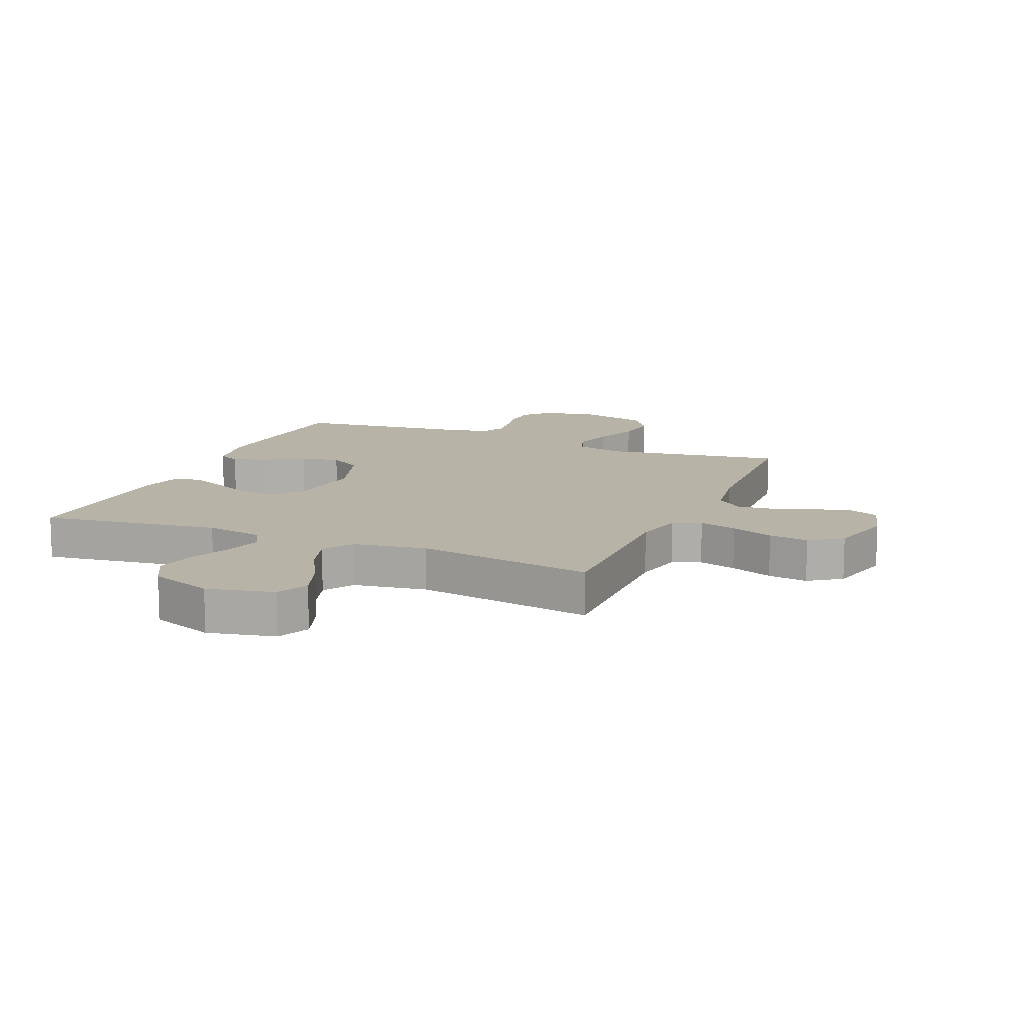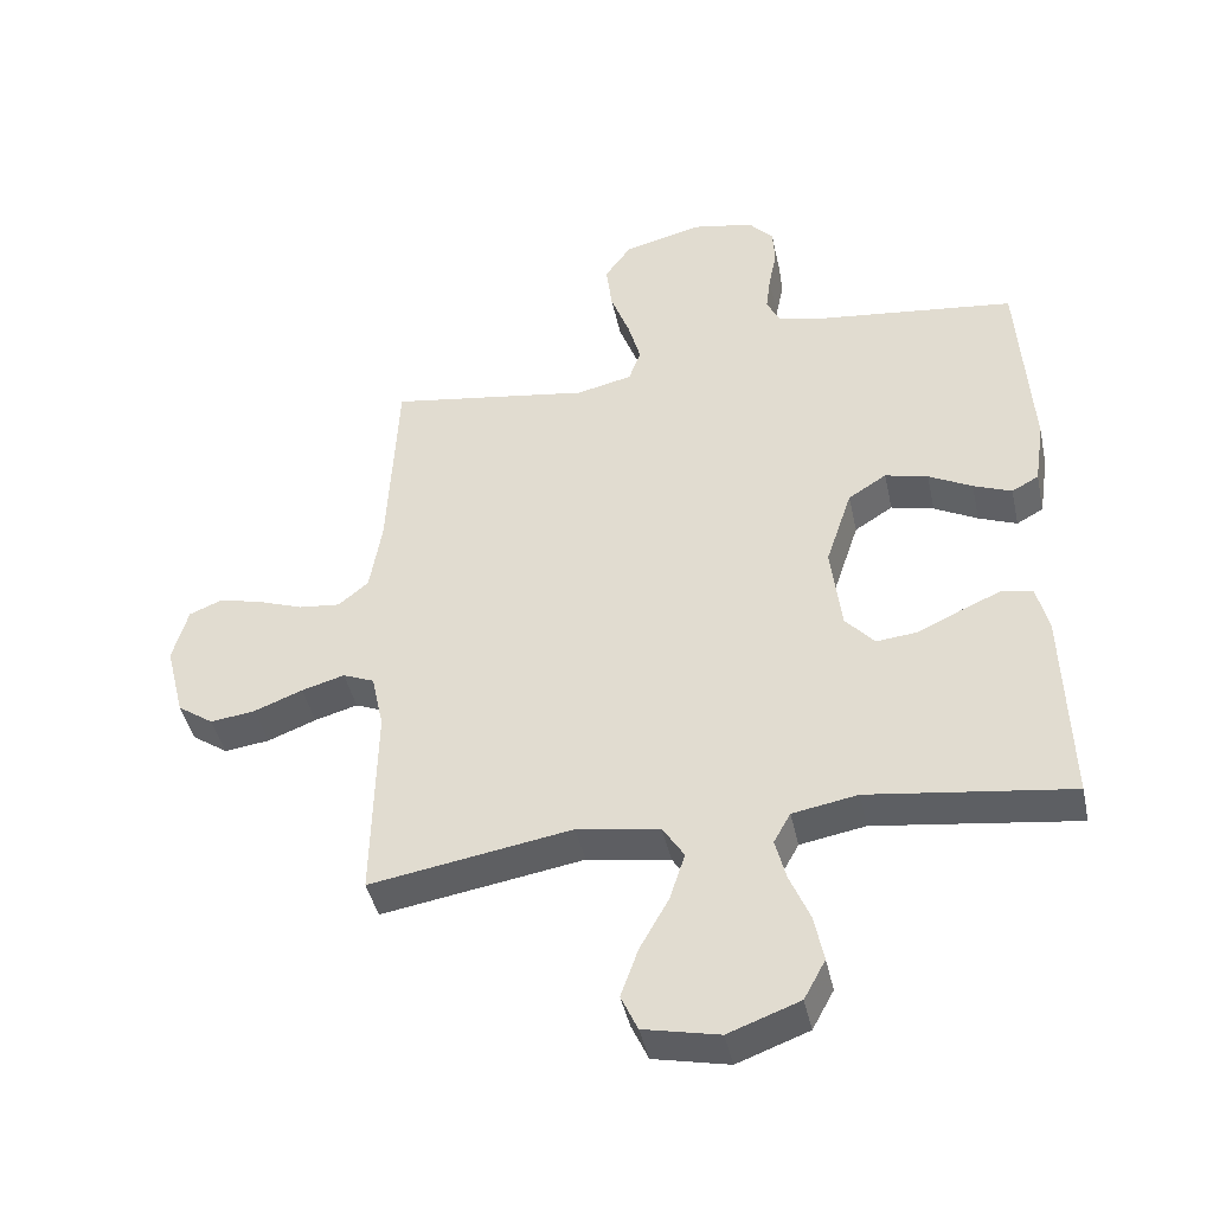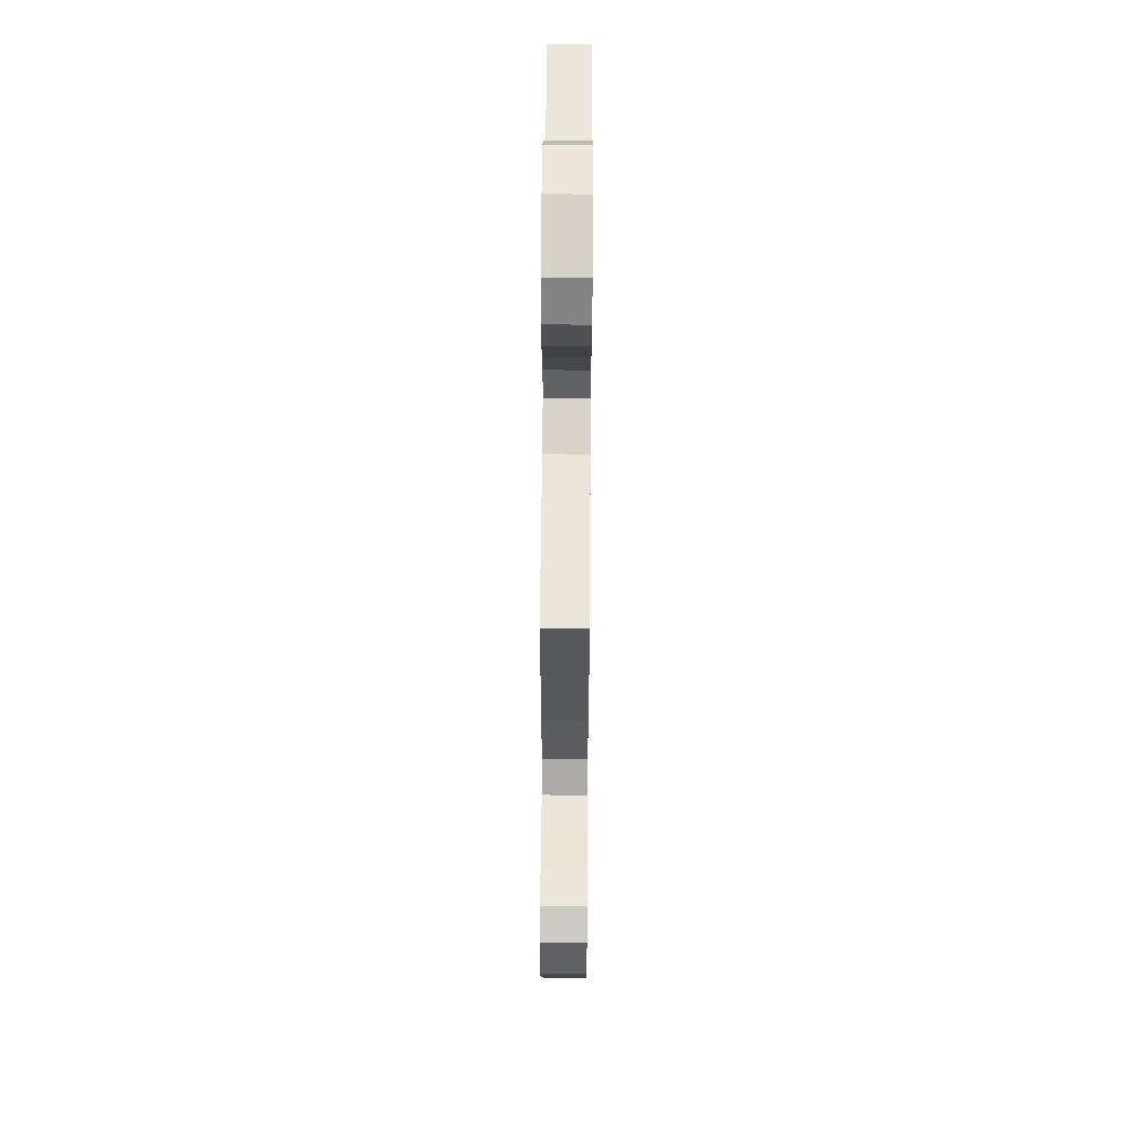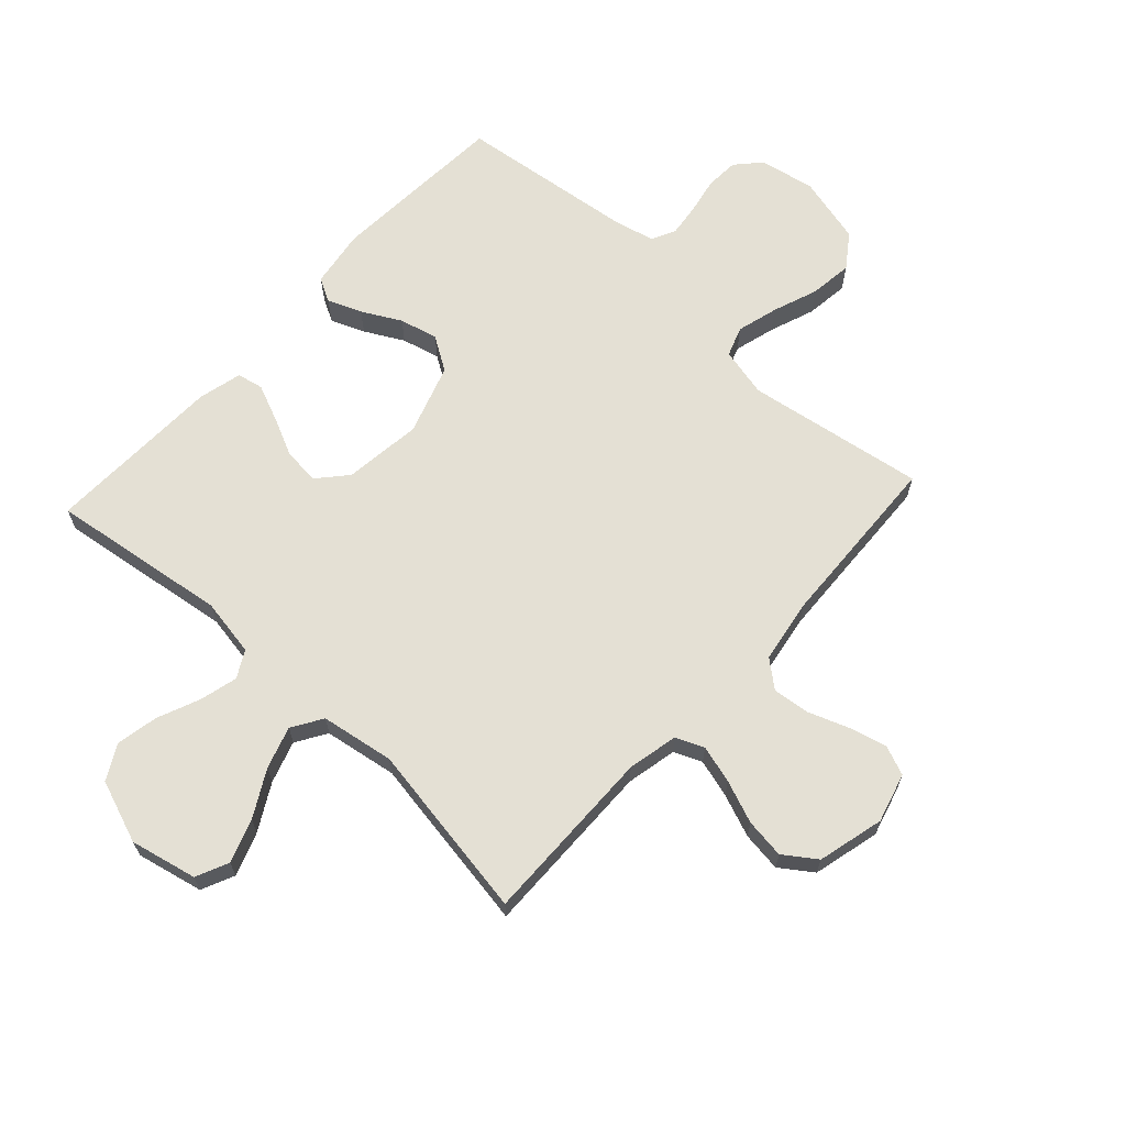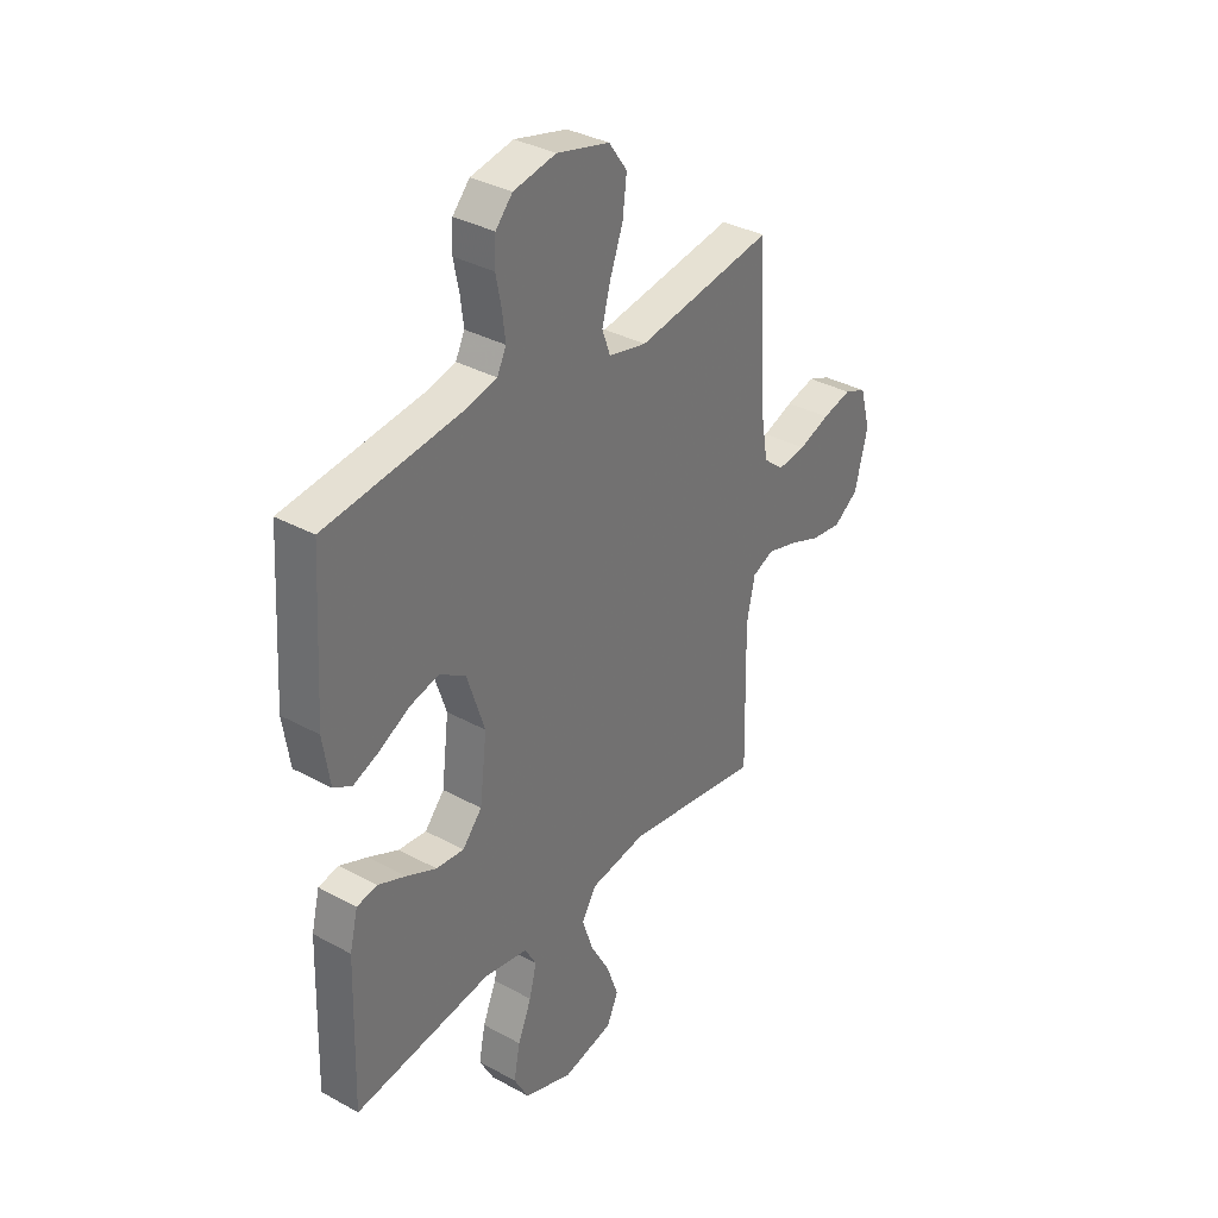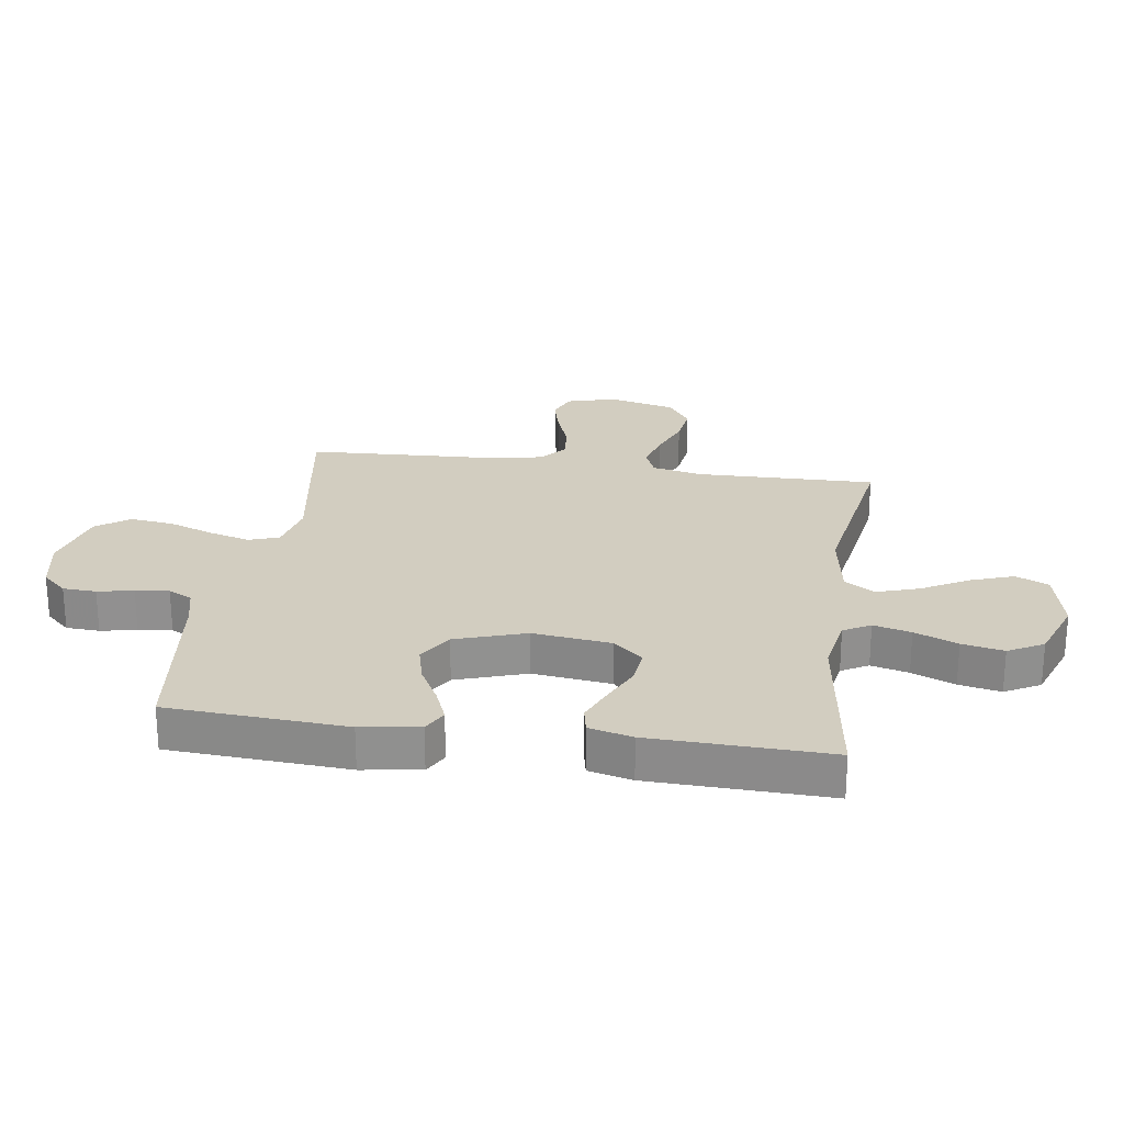
<metadata>
{"format":"obj","ext":"obj","renderer":"f3d","projection":"perspective","resolution":1024,"background":"white","views":[{"elev":12.6,"azim":-157.0,"up":"+Y"},{"elev":-43.3,"azim":12.2,"up":"+Z"},{"elev":64.1,"azim":-89.6,"up":"+Z"},{"elev":66.0,"azim":-137.4,"up":"+Y"},{"elev":34.9,"azim":126.2,"up":"+Z"},{"elev":24.5,"azim":98.3,"up":"+Y"}]}
</metadata>
<code>
v 0.5 0.07 0.5
v 0.519 0.07 0.2
v 0.504 0.07 0.102
v 0.464 0.07 0.08
v 0.407 0.07 0.103
v 0.342 0.07 0.138
v 0.278 0.07 0.154
v 0.221 0.07 0.118
v 0.182 0.07 0
v 0.198 0.07 -0.132
v 0.241 0.07 -0.181
v 0.302 0.07 -0.175
v 0.368 0.07 -0.144
v 0.429 0.07 -0.118
v 0.473 0.07 -0.127
v 0.491 0.07 -0.2
v 0.5 0.07 -0.5
v 0.2 0.07 -0.458
v 0.103 0.07 -0.475
v 0.078 0.07 -0.52
v 0.094 0.07 -0.583
v 0.124 0.07 -0.655
v 0.138 0.07 -0.725
v 0.106 0.07 -0.784
v 0 0.07 -0.823
v -0.112 0.07 -0.798
v -0.137 0.07 -0.743
v -0.111 0.07 -0.67
v -0.068 0.07 -0.593
v -0.045 0.07 -0.522
v -0.077 0.07 -0.471
v -0.2 0.07 -0.451
v -0.5 0.07 -0.5
v -0.494 0.07 -0.2
v -0.512 0.07 -0.115
v -0.559 0.07 -0.095
v -0.623 0.07 -0.113
v -0.695 0.07 -0.141
v -0.762 0.07 -0.15
v -0.816 0.07 -0.112
v -0.844 0.07 0
v -0.821 0.07 0.083
v -0.772 0.07 0.103
v -0.708 0.07 0.087
v -0.64 0.07 0.062
v -0.578 0.07 0.055
v -0.533 0.07 0.092
v -0.515 0.07 0.2
v -0.5 0.07 0.5
v -0.2 0.07 0.452
v -0.117 0.07 0.471
v -0.099 0.07 0.521
v -0.118 0.07 0.59
v -0.146 0.07 0.666
v -0.155 0.07 0.739
v -0.115 0.07 0.795
v 0 0.07 0.824
v 0.093 0.07 0.806
v 0.13 0.07 0.765
v 0.133 0.07 0.709
v 0.121 0.07 0.649
v 0.114 0.07 0.593
v 0.134 0.07 0.553
v 0.2 0.07 0.537
v 0.5 0 0.5
v 0.519 0 0.2
v 0.504 0 0.102
v 0.464 0 0.08
v 0.407 0 0.103
v 0.342 0 0.138
v 0.278 0 0.154
v 0.221 0 0.118
v 0.182 0 0
v 0.198 0 -0.132
v 0.241 0 -0.181
v 0.302 0 -0.175
v 0.368 0 -0.144
v 0.429 0 -0.118
v 0.473 0 -0.127
v 0.491 0 -0.2
v 0.5 0 -0.5
v 0.2 0 -0.458
v 0.103 0 -0.475
v 0.078 0 -0.52
v 0.094 0 -0.583
v 0.124 0 -0.655
v 0.138 0 -0.725
v 0.106 0 -0.784
v 0 0 -0.823
v -0.112 0 -0.798
v -0.137 0 -0.743
v -0.111 0 -0.67
v -0.068 0 -0.593
v -0.045 0 -0.522
v -0.077 0 -0.471
v -0.2 0 -0.451
v -0.5 0 -0.5
v -0.494 0 -0.2
v -0.512 0 -0.115
v -0.559 0 -0.095
v -0.623 0 -0.113
v -0.695 0 -0.141
v -0.762 0 -0.15
v -0.816 0 -0.112
v -0.844 0 0
v -0.821 0 0.083
v -0.772 0 0.103
v -0.708 0 0.087
v -0.64 0 0.062
v -0.578 0 0.055
v -0.533 0 0.092
v -0.515 0 0.2
v -0.5 0 0.5
v -0.2 0 0.452
v -0.117 0 0.471
v -0.099 0 0.521
v -0.118 0 0.59
v -0.146 0 0.666
v -0.155 0 0.739
v -0.115 0 0.795
v 0 0 0.824
v 0.093 0 0.806
v 0.13 0 0.765
v 0.133 0 0.709
v 0.121 0 0.649
v 0.114 0 0.593
v 0.134 0 0.553
v 0.2 0 0.537
f 58 59 60 61
f 58 61 62
f 57 58 62
f 56 57 62
f 53 54 55 56
f 52 53 56 62
f 51 52 62 63
f 48 49 50
f 47 48 50 51
f 42 43 44 45
f 40 41 42 45
f 40 45 46
f 37 38 39 40
f 36 37 40 46
f 35 36 46 47
f 32 33 34
f 31 32 34 35
f 26 27 28 29
f 26 29 30
f 25 26 30
f 24 25 30
f 21 22 23 24
f 20 21 24 30
f 19 20 30 31
f 15 16 17 18
f 12 13 14 15
f 12 15 18 19
f 3 4 5 6
f 3 6 7
f 64 1 2 3
f 64 3 7
f 63 64 7 8
f 51 63 8 9
f 47 51 9 10
f 35 47 10 11
f 31 35 11
f 11 12 19 31
f 125 124 123 122
f 126 125 122
f 126 122 121
f 126 121 120
f 120 119 118 117
f 126 120 117 116
f 127 126 116 115
f 114 113 112
f 115 114 112 111
f 109 108 107 106
f 109 106 105 104
f 110 109 104
f 104 103 102 101
f 110 104 101 100
f 111 110 100 99
f 98 97 96
f 99 98 96 95
f 93 92 91 90
f 94 93 90
f 94 90 89
f 94 89 88
f 88 87 86 85
f 94 88 85 84
f 95 94 84 83
f 82 81 80 79
f 79 78 77 76
f 83 82 79 76
f 70 69 68 67
f 71 70 67
f 67 66 65 128
f 71 67 128
f 72 71 128 127
f 73 72 127 115
f 74 73 115 111
f 75 74 111 99
f 75 99 95
f 95 83 76 75
f 1 65 66 2
f 2 66 67 3
f 3 67 68 4
f 4 68 69 5
f 5 69 70 6
f 6 70 71 7
f 7 71 72 8
f 8 72 73 9
f 9 73 74 10
f 10 74 75 11
f 11 75 76 12
f 12 76 77 13
f 13 77 78 14
f 14 78 79 15
f 15 79 80 16
f 16 80 81 17
f 17 81 82 18
f 18 82 83 19
f 19 83 84 20
f 20 84 85 21
f 21 85 86 22
f 22 86 87 23
f 23 87 88 24
f 24 88 89 25
f 25 89 90 26
f 26 90 91 27
f 27 91 92 28
f 28 92 93 29
f 29 93 94 30
f 30 94 95 31
f 31 95 96 32
f 32 96 97 33
f 33 97 98 34
f 34 98 99 35
f 35 99 100 36
f 36 100 101 37
f 37 101 102 38
f 38 102 103 39
f 39 103 104 40
f 40 104 105 41
f 41 105 106 42
f 42 106 107 43
f 43 107 108 44
f 44 108 109 45
f 45 109 110 46
f 46 110 111 47
f 47 111 112 48
f 48 112 113 49
f 49 113 114 50
f 50 114 115 51
f 51 115 116 52
f 52 116 117 53
f 53 117 118 54
f 54 118 119 55
f 55 119 120 56
f 56 120 121 57
f 57 121 122 58
f 58 122 123 59
f 59 123 124 60
f 60 124 125 61
f 61 125 126 62
f 62 126 127 63
f 63 127 128 64
f 64 128 65 1

</code>
